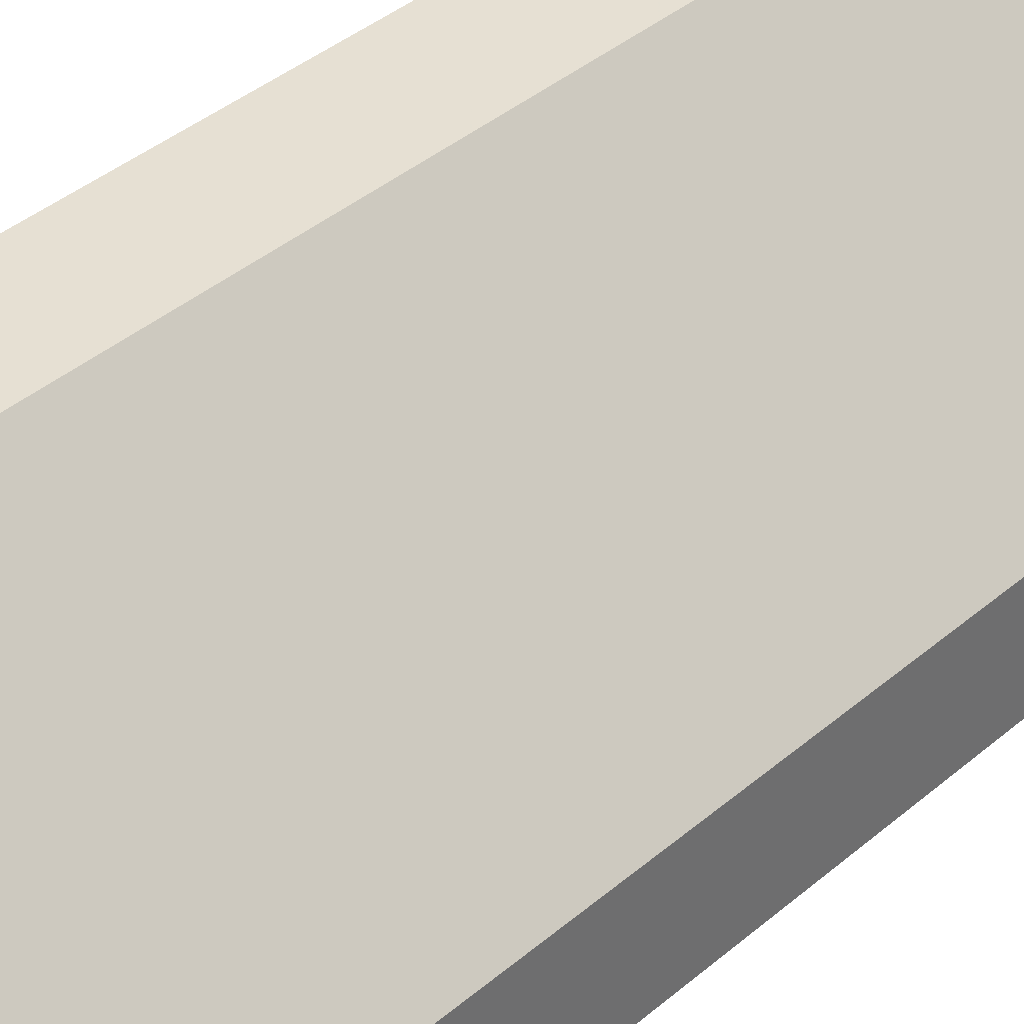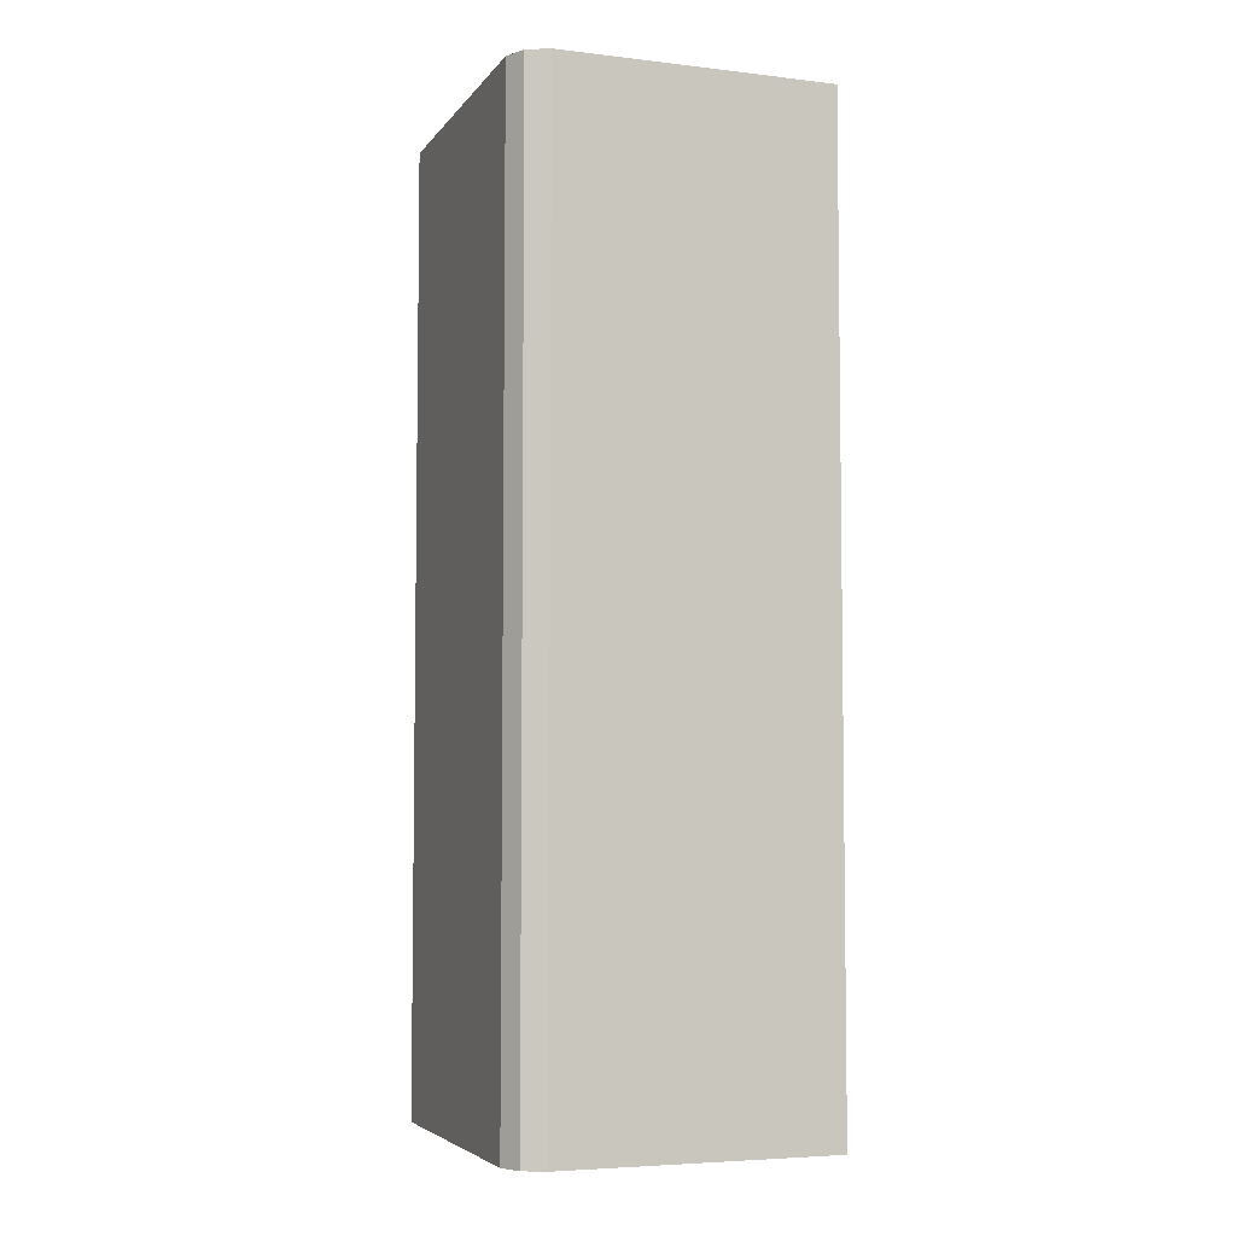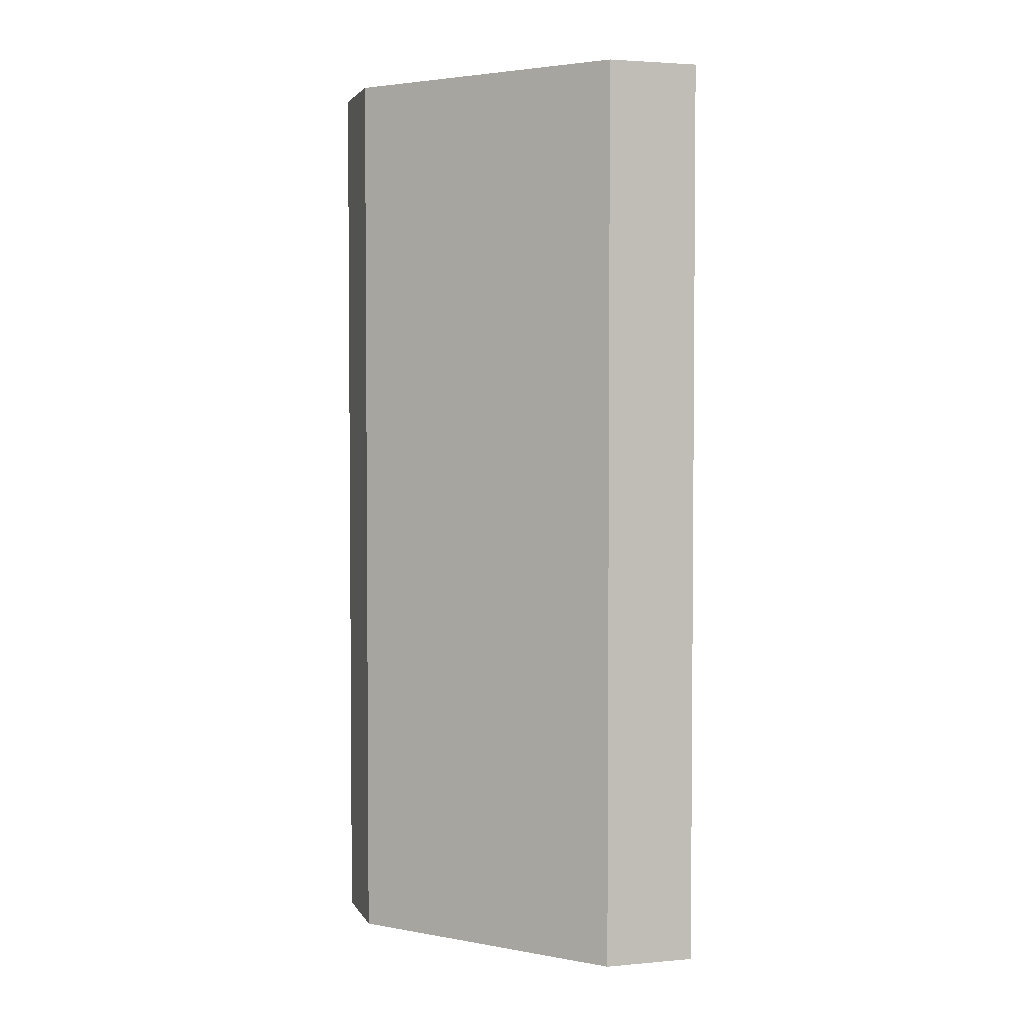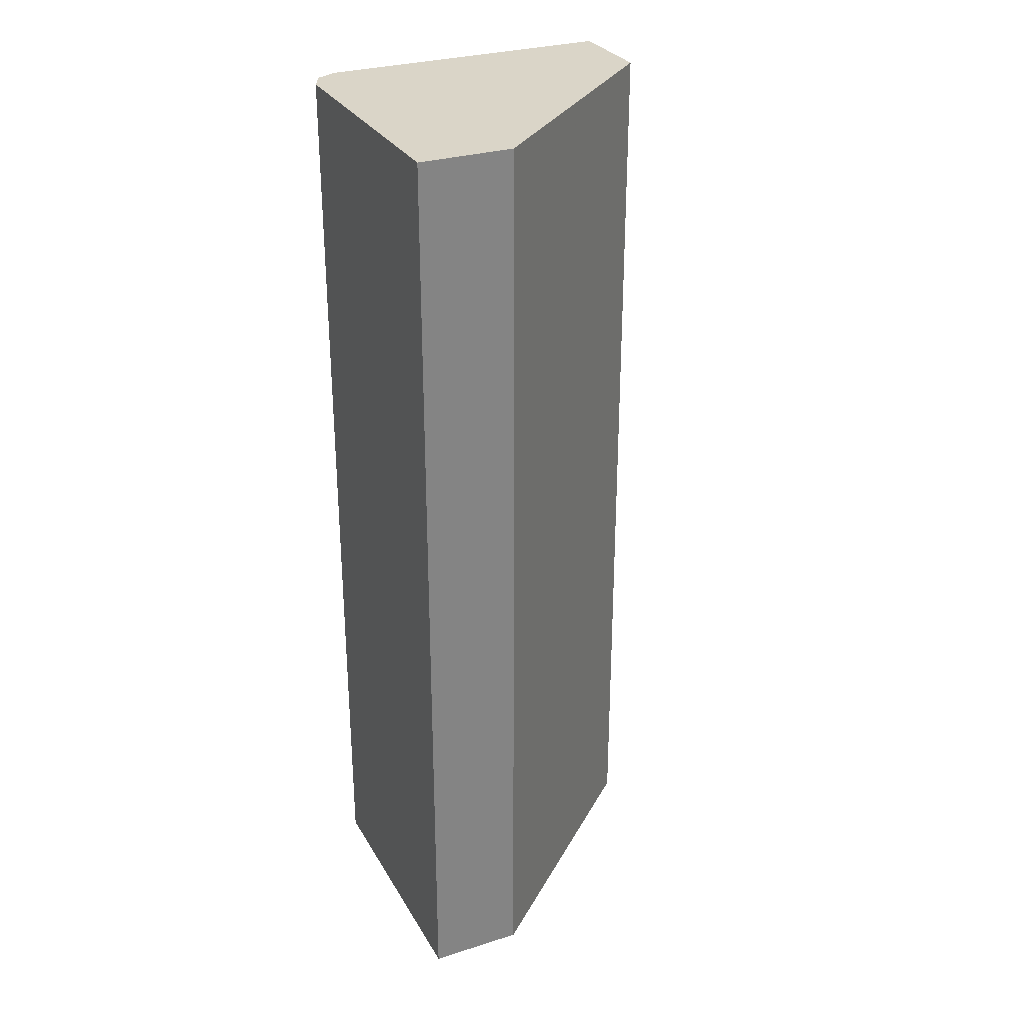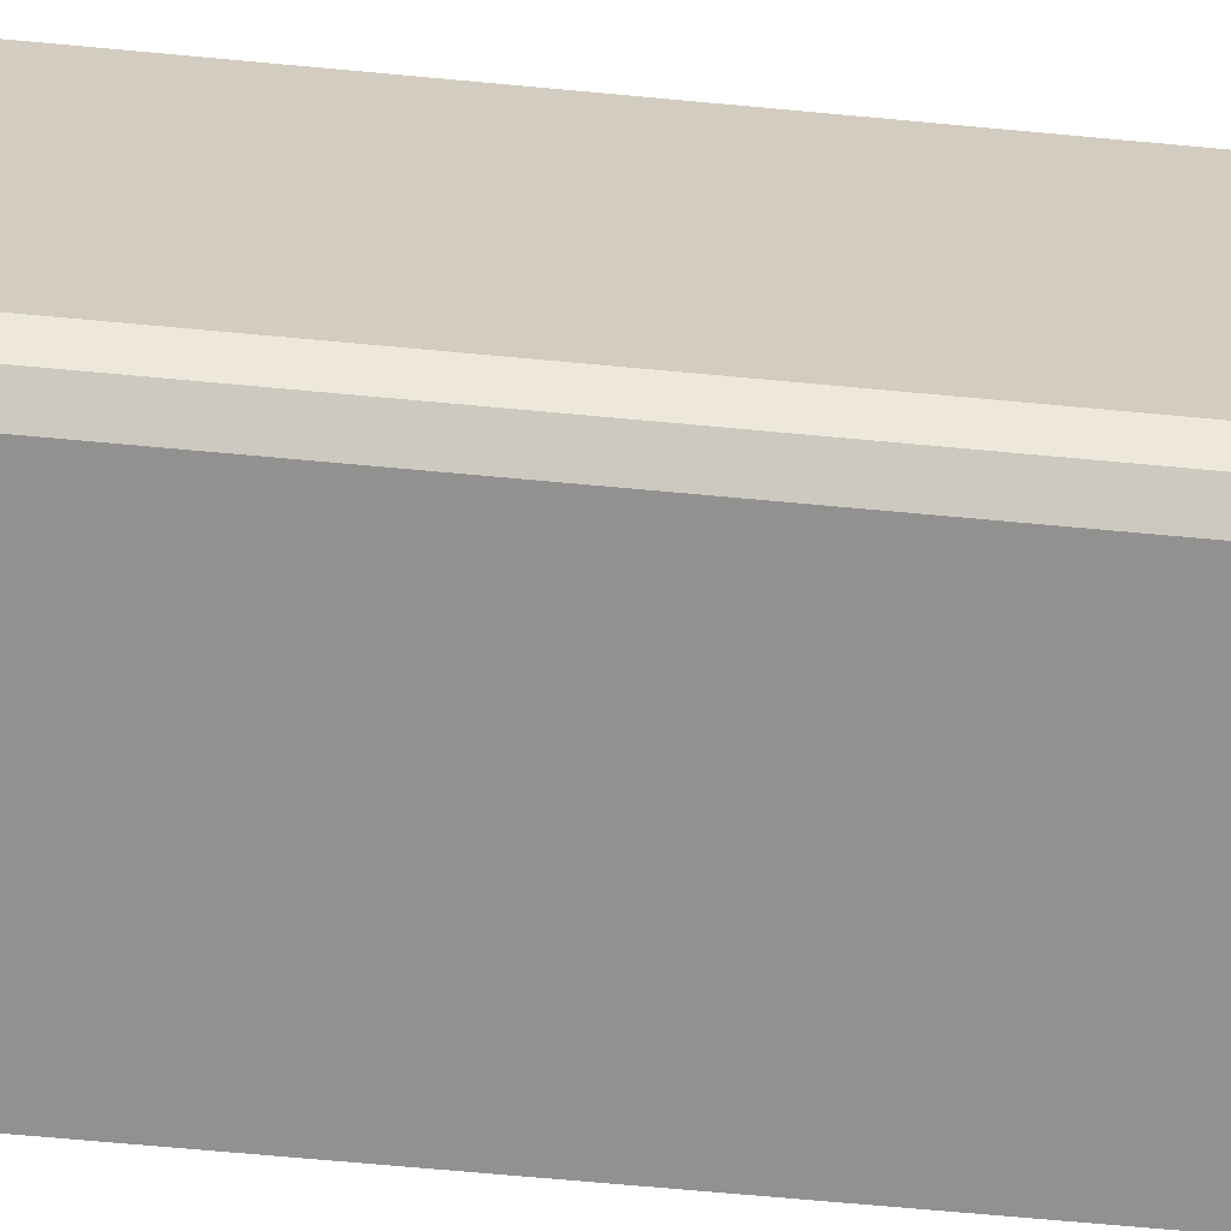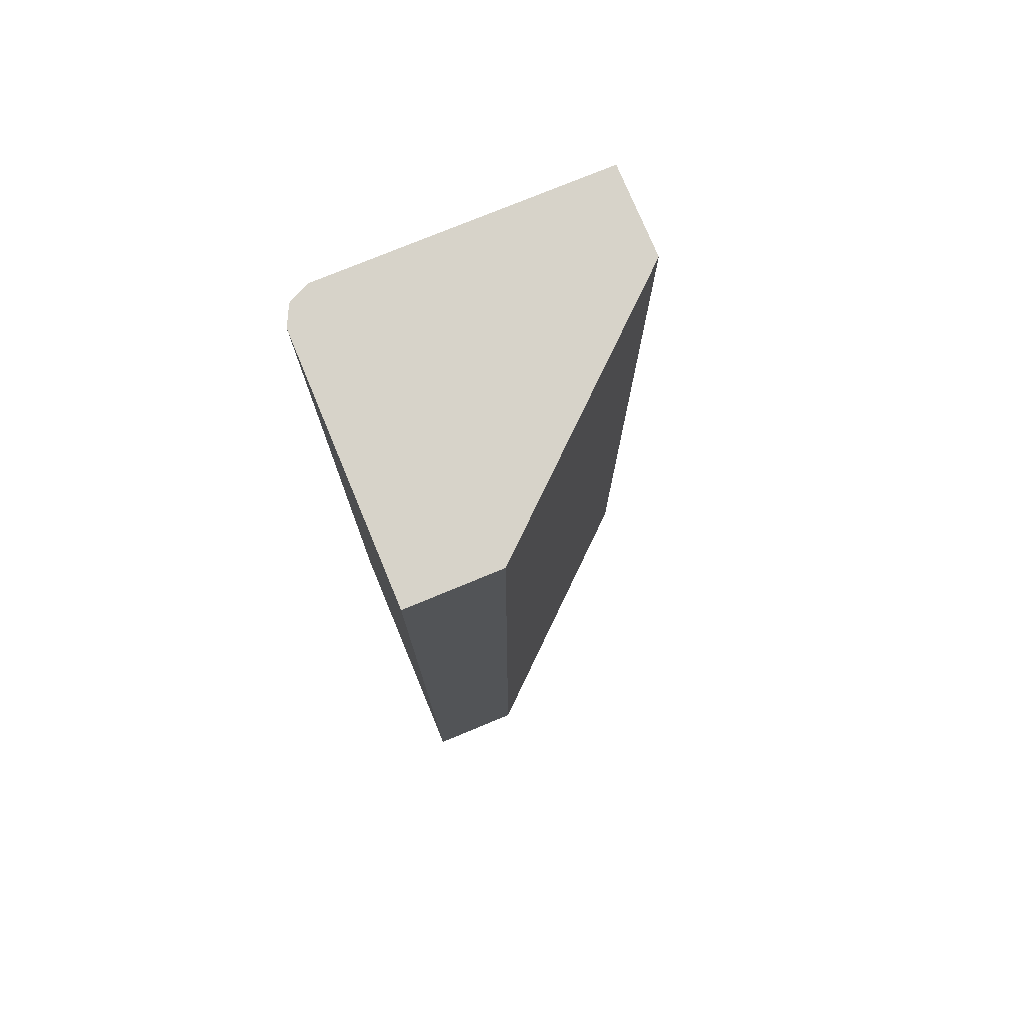
<metadata>
{"format":"obj","ext":"obj","renderer":"f3d","projection":"perspective","resolution":1024,"background":"white","views":[{"elev":38.3,"azim":-137.3,"up":"+Z"},{"elev":-5.3,"azim":160.2,"up":"+Y"},{"elev":3.1,"azim":-16.7,"up":"+Y"},{"elev":29.4,"azim":-114.9,"up":"+Y"},{"elev":-66.1,"azim":84.6,"up":"+Z"},{"elev":76.1,"azim":-112.5,"up":"+Y"}]}
</metadata>
<code>
v 0.3231 -0.1234 0.02512
v 0.1985 -0.1234 -0.114
v 0.3801 -0.1234 0.02512
v 0.3231 0.4458 0.02512
v 0.1985 -0.1234 -0.171
v 0.1985 0.4458 -0.114
v 0.3801 -0.1234 -0.152
v 0.3801 0.4458 0.02512
v 0.3611 -0.1234 -0.171
v 0.1985 0.4458 -0.171
v 0.3737 -0.1234 -0.1647
v 0.3801 0.4458 -0.152
v 0.3611 0.4458 -0.171
v 0.3698 0.4458 -0.1667
v 0.3737 0.4458 -0.1647
f 4 15 14
f 4 14 13
f 4 13 10
f 4 10 6
f 5 10 13
f 9 13 14
f 7 11 15
f 7 15 12
f 9 14 11
f 11 14 15
f 4 12 15
f 5 13 9
f 4 8 12
f 1 9 11
f 3 7 12
f 3 12 8
f 1 2 5
f 1 5 9
f 1 7 3
f 1 3 8
f 1 11 7
f 1 4 6
f 1 6 2
f 2 6 10
f 2 10 5
f 1 8 4

</code>
